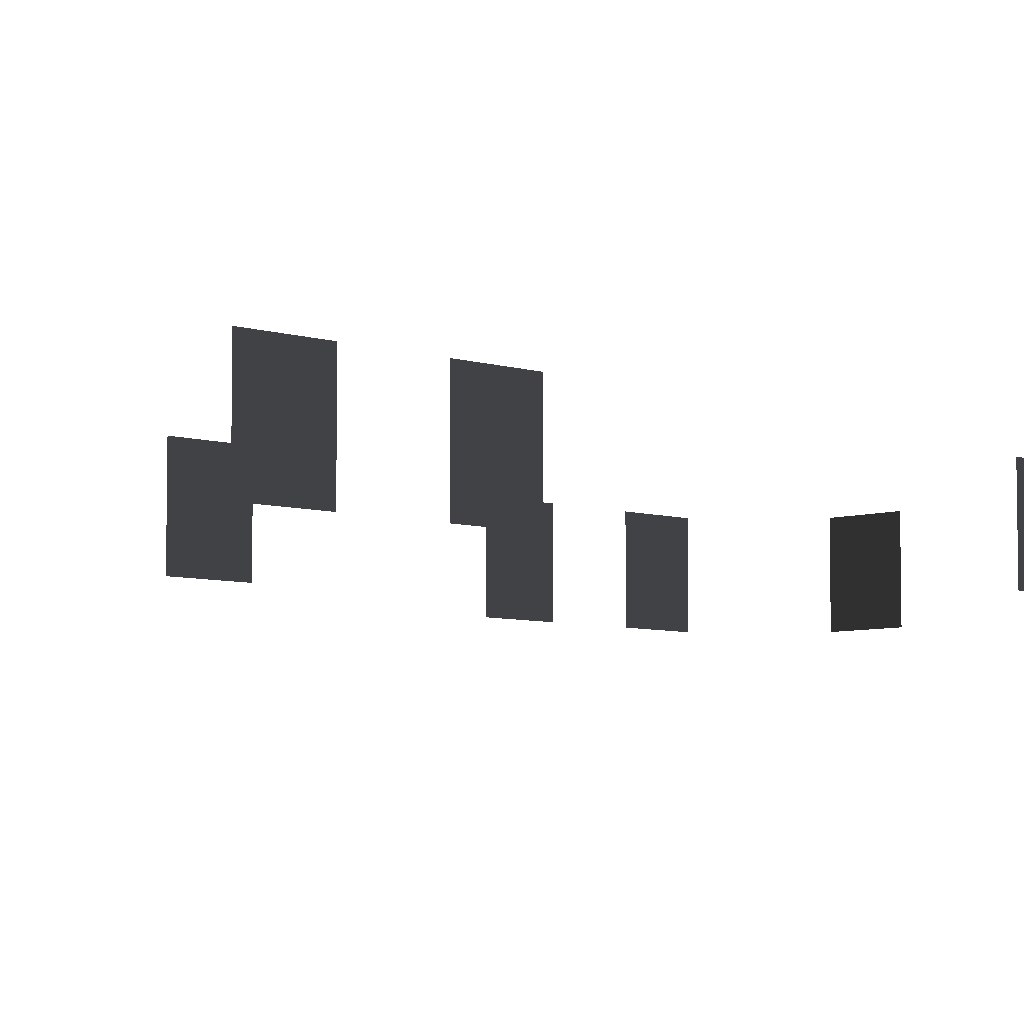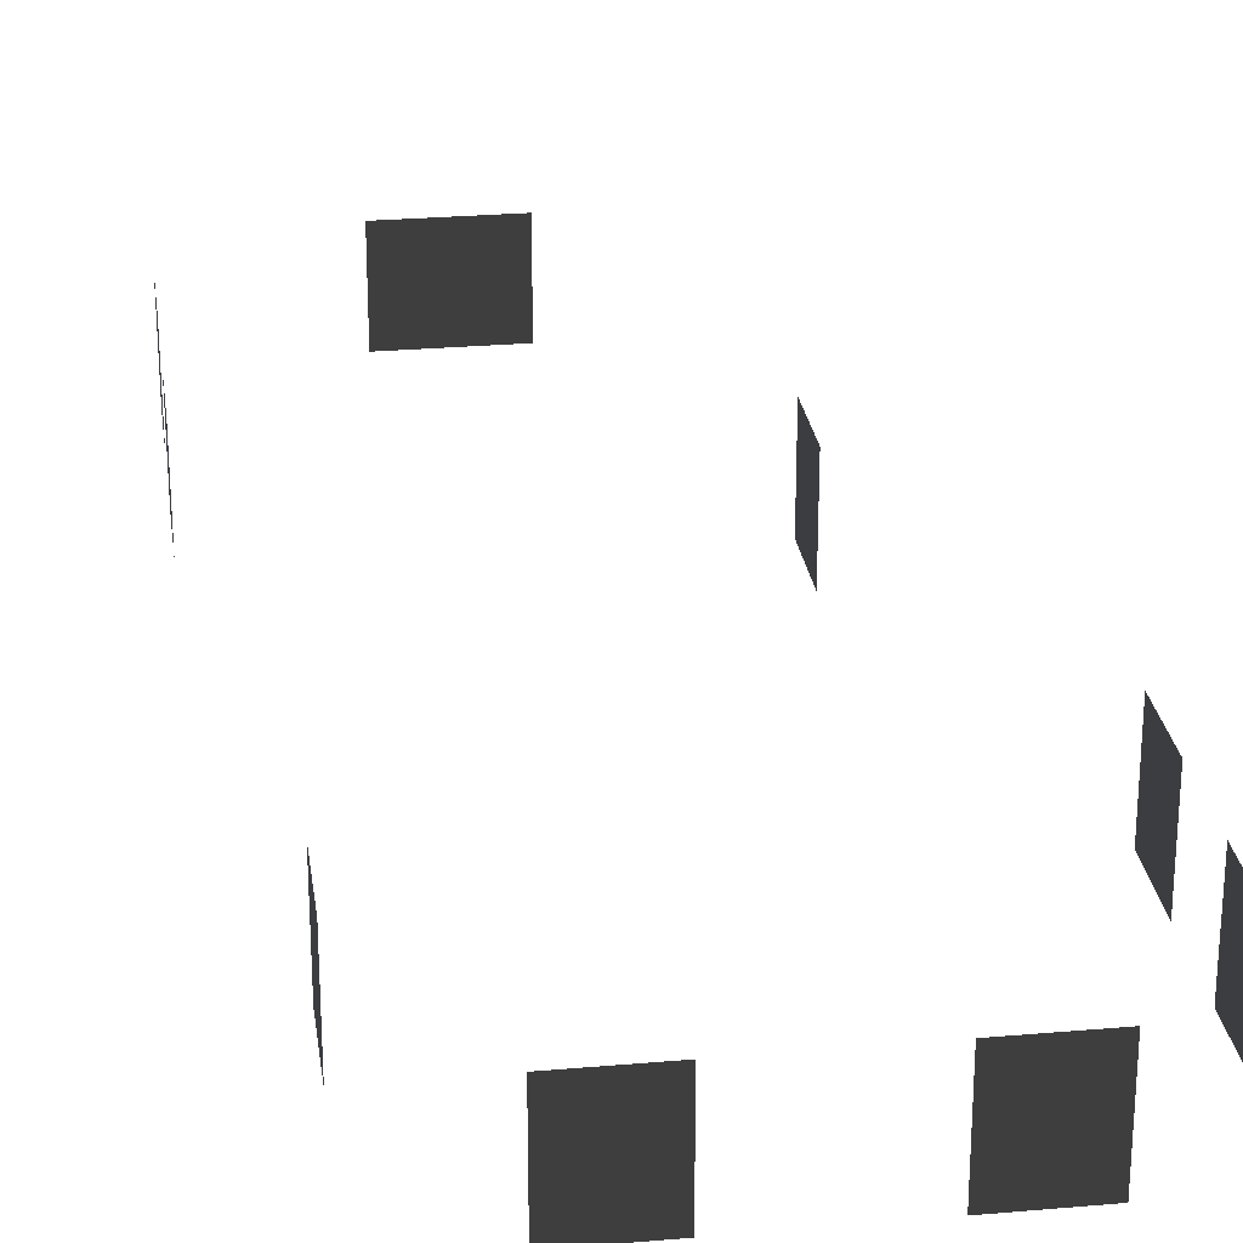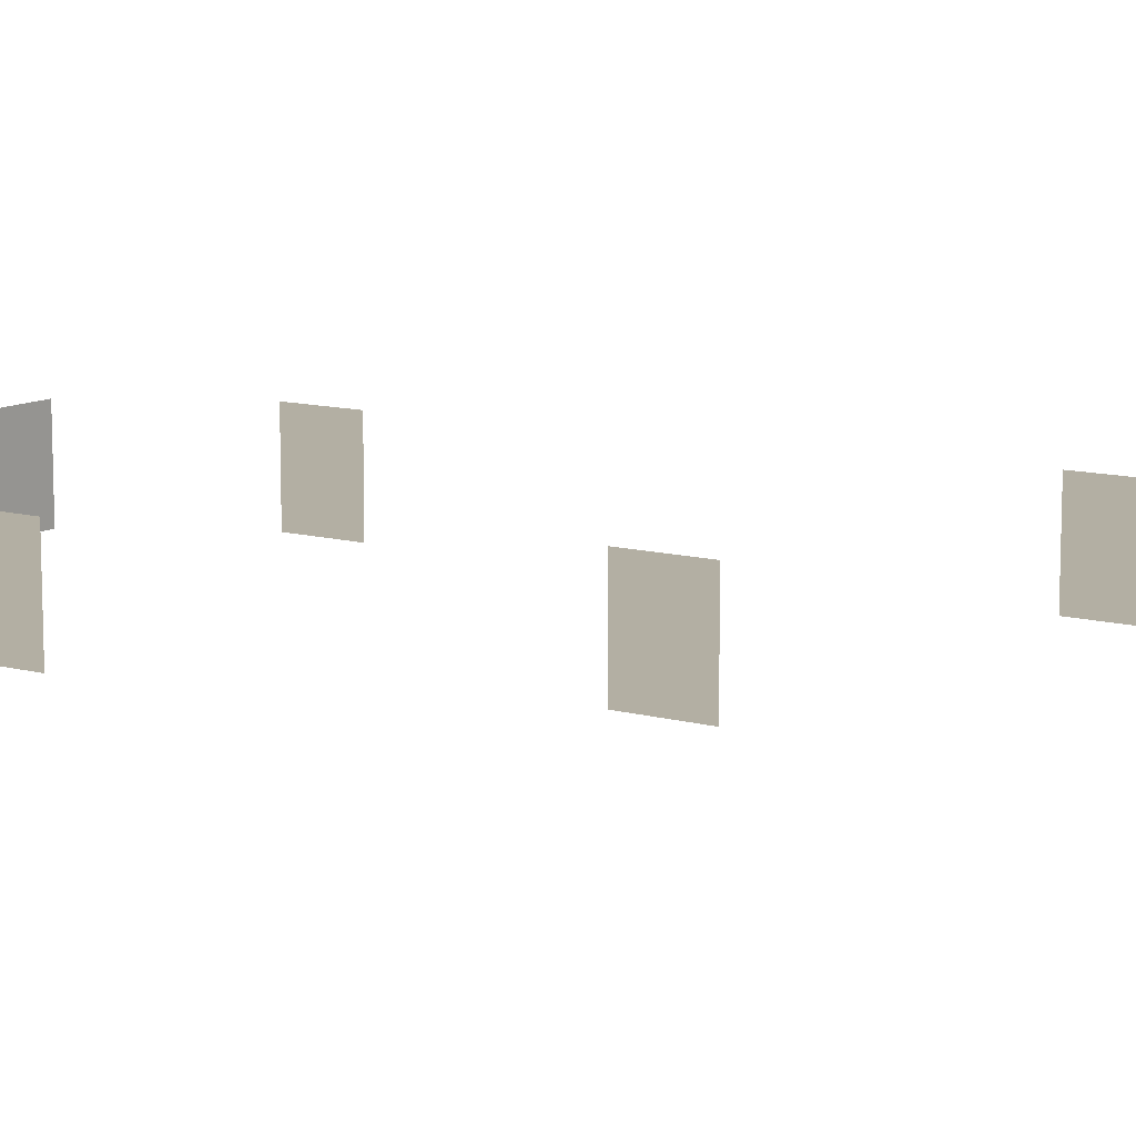
<metadata>
{"format":"obj","ext":"obj","renderer":"f3d","projection":"perspective","resolution":1024,"background":"white","views":[{"elev":-6.2,"azim":-134.3,"up":"+Z"},{"elev":26.5,"azim":-7.8,"up":"+Z"},{"elev":11.1,"azim":124.2,"up":"+Z"}]}
</metadata>
<code>
v -0.957 2.254 -0.001043
v -0.957 2.254 -1.482
v -0.957 1.088 -1.482
v -0.957 1.088 -0.001043
v -6.871 5.079 -0.001044
v -6.871 5.079 -1.482
v -6.871 6.246 -1.482
v -6.871 6.246 -0.001044
v -6.871 2.575 -0.001044
v -6.871 2.575 -1.482
v -6.871 3.741 -1.482
v -6.871 3.741 -0.001044
v -3.463 7.447 -0.001044
v -3.463 7.447 -1.482
v -2.88 7.447 -1.482
v -2.88 7.447 -0.001044
v -4.046 7.447 -0.001044
v -4.046 7.447 -1.482
v -4.629 7.447 -0.001044
v -4.629 7.447 -1.482
v -4.046 7.447 -1.482
v -4.046 7.447 -0.001044
v 0.7753 -4.041 -0.001042
v 0.7753 -4.041 -1.482
v 0.7753 -5.207 -1.482
v 0.7753 -5.207 -0.001042
v 0.7753 -6.505 -0.001042
v 0.7753 -6.505 -1.482
v 0.7753 -7.671 -1.482
v 0.7753 -7.671 -0.001042
v -0.5312 -8.963 -0.001042
v -0.5312 -8.963 -1.482
v -1.697 -8.963 -1.482
v -1.697 -8.963 -0.001042
v -3.656 -8.963 -0.001042
v -3.656 -8.963 -1.482
v -4.823 -8.963 -1.482
v -4.823 -8.963 -0.001042
v -6.101 -6.718 -0.001042
v -6.101 -6.718 -1.482
v -6.101 -5.552 -1.482
v -6.101 -5.552 -0.001042
g Building_small_t1.120_37303_41
f 1 3 2
f 1 4 3
f 5 7 6
f 5 8 7
f 9 11 10
f 9 12 11
f 13 15 14
f 13 16 15
f 17 13 14
f 17 14 18
f 19 21 20
f 19 22 21
f 23 25 24
f 23 26 25
f 27 29 28
f 27 30 29
f 31 33 32
f 31 34 33
f 35 37 36
f 35 38 37
f 39 41 40
f 39 42 41

</code>
